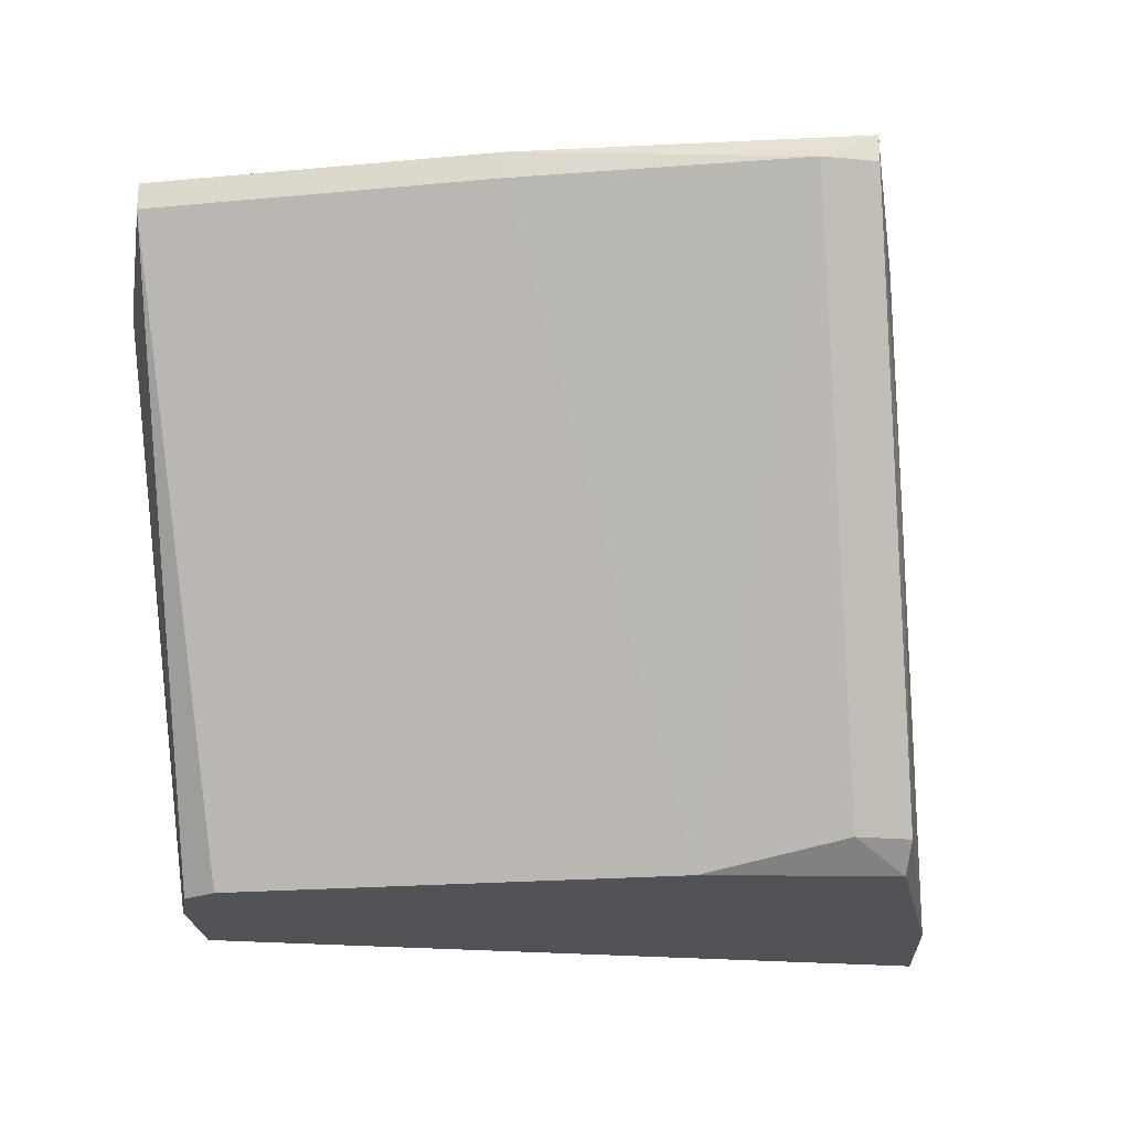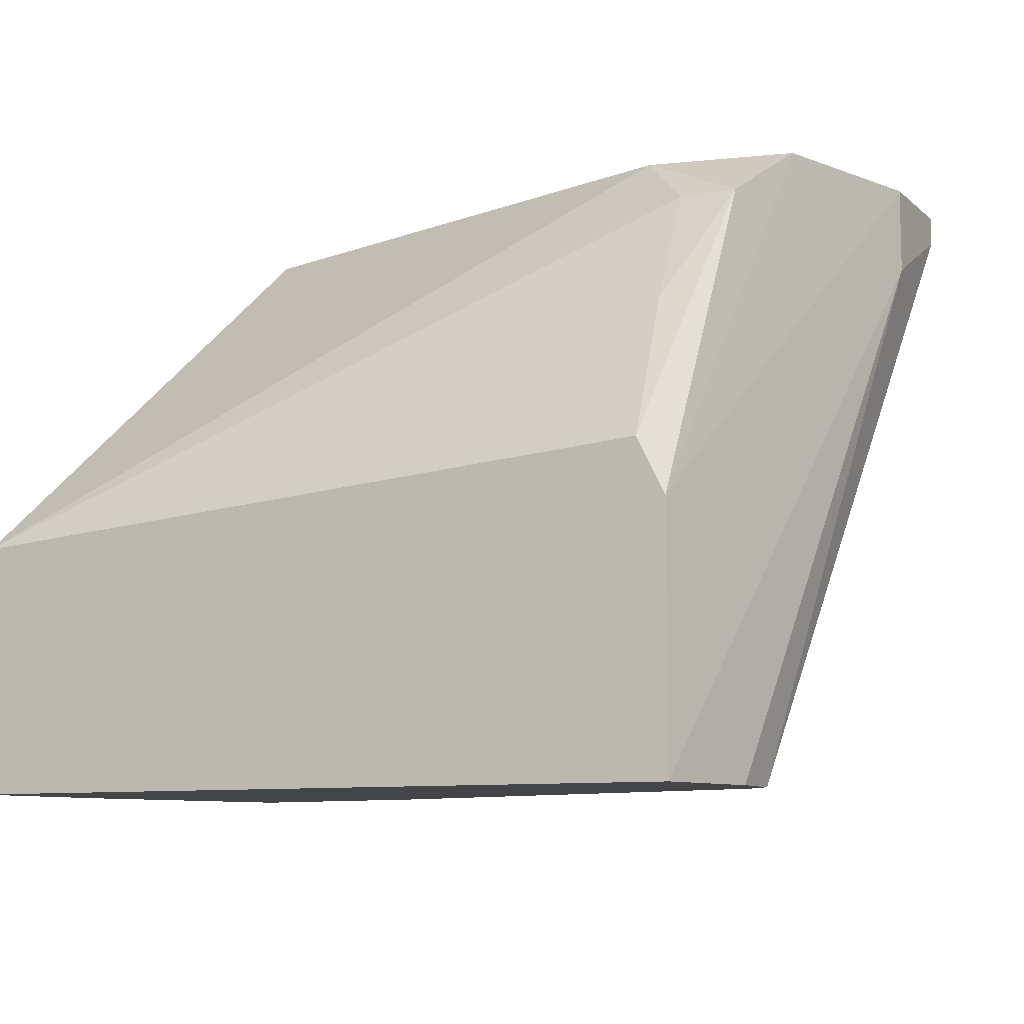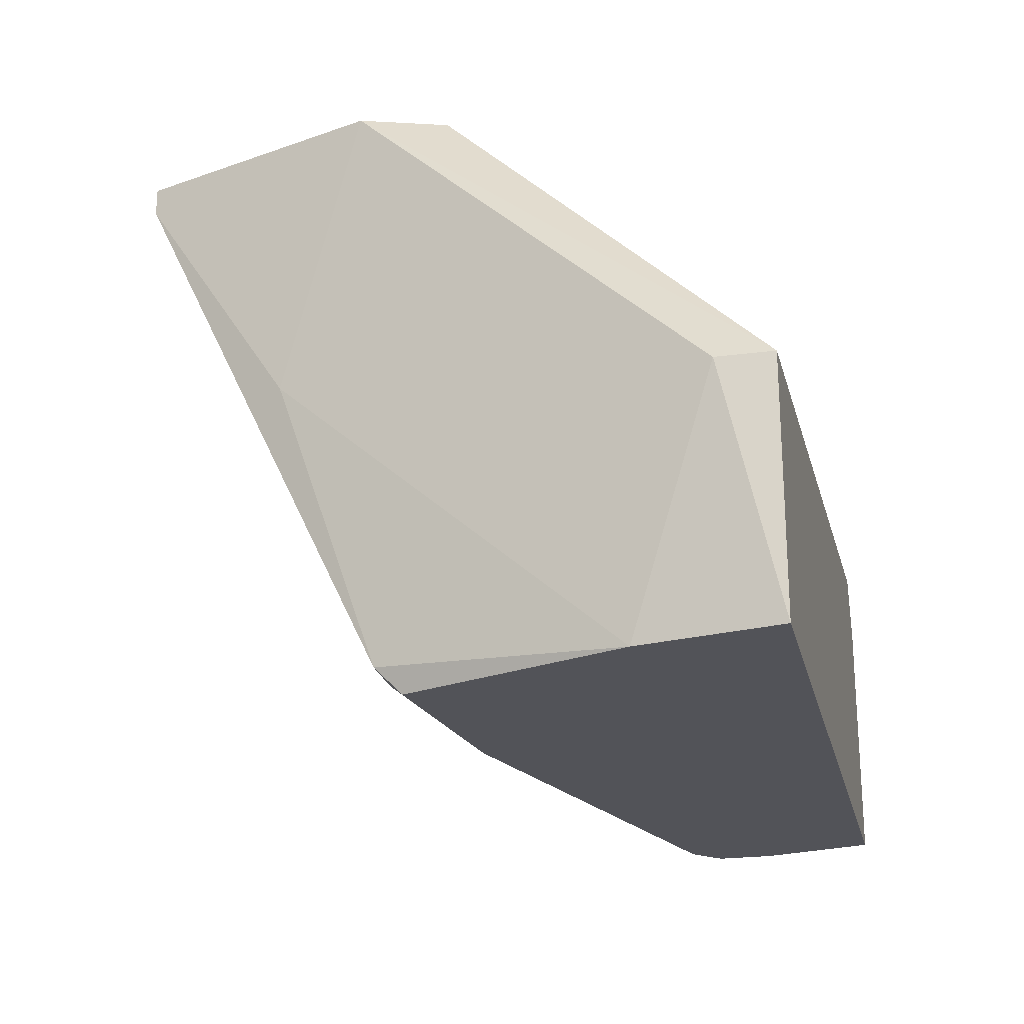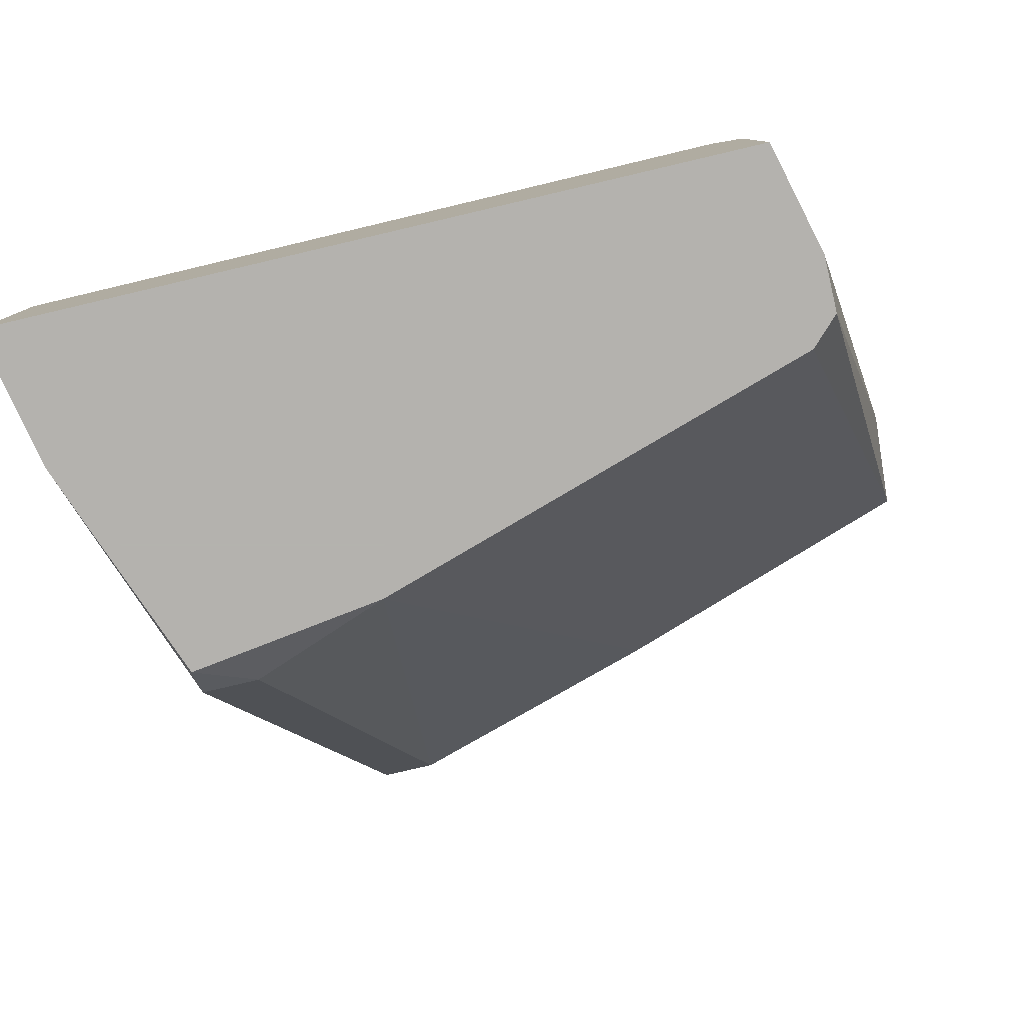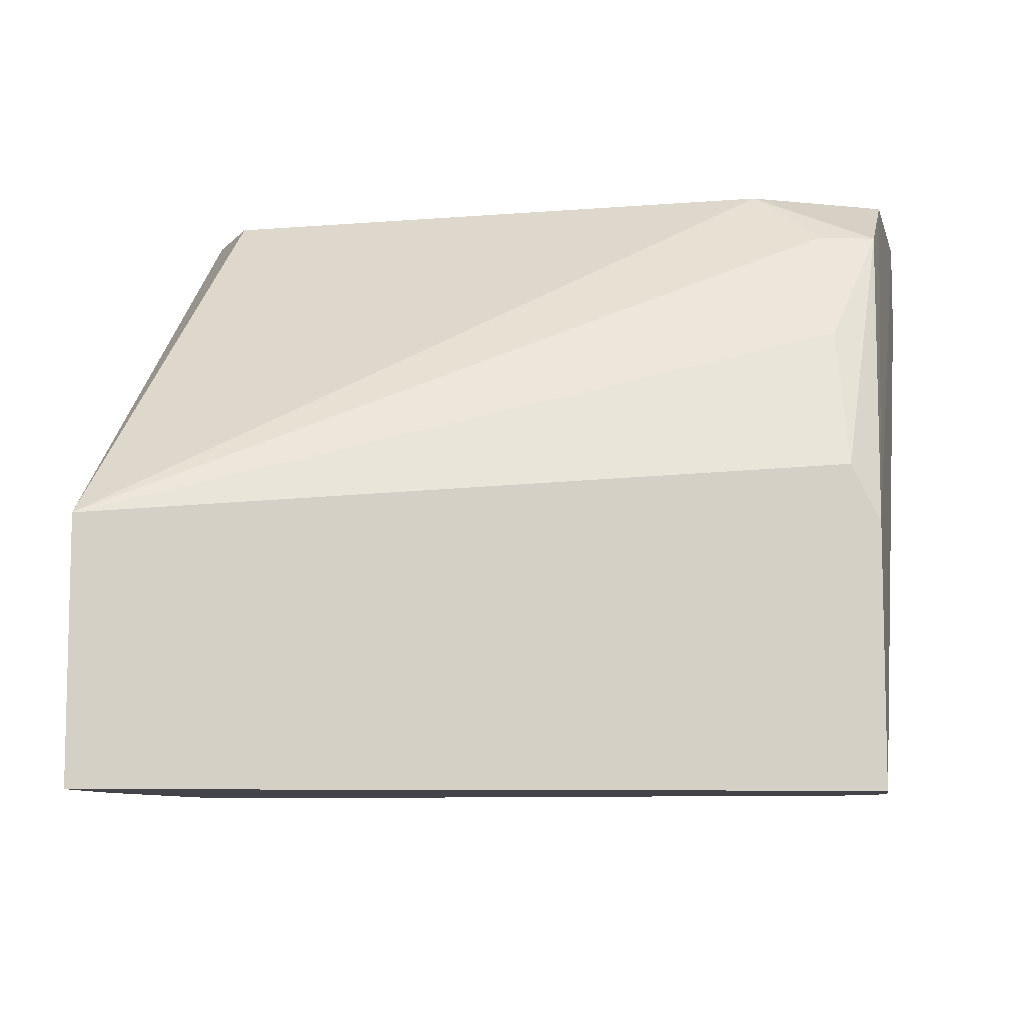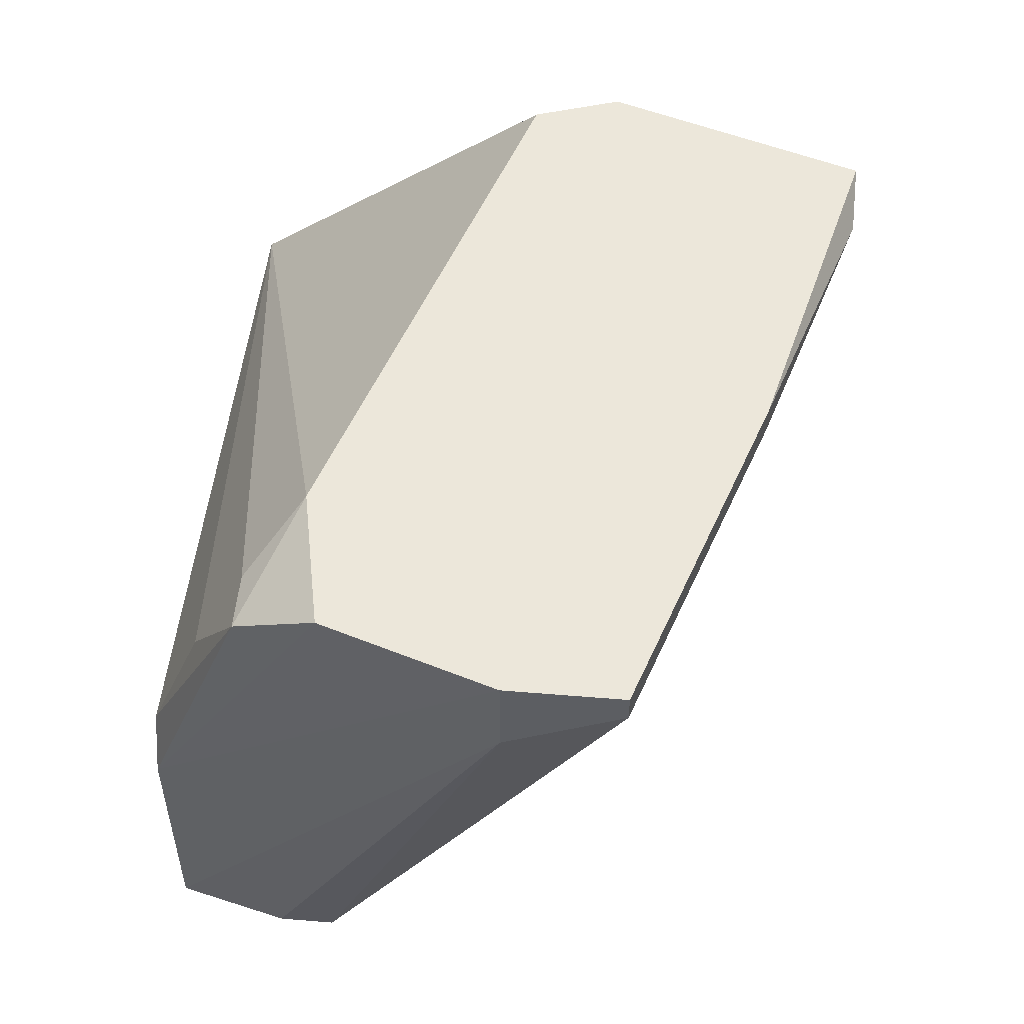
<metadata>
{"format":"obj","ext":"obj","renderer":"f3d","projection":"perspective","resolution":1024,"background":"white","views":[{"elev":-22.1,"azim":-9.2,"up":"+Z"},{"elev":-9.1,"azim":-153.2,"up":"+Z"},{"elev":-22.7,"azim":102.9,"up":"+Z"},{"elev":-79.8,"azim":-166.8,"up":"+Z"},{"elev":-8.5,"azim":175.1,"up":"+Z"},{"elev":52.0,"azim":-84.9,"up":"+Z"}]}
</metadata>
<code>
v 0.0212 0.03119 -0.002843
v 0.0212 0.03288 -0.01042
v 0.0212 0.03288 -0.002843
v 0.000996 0.02782 0.008099
v 0.01615 0.02109 -0.009581
v -0.000688 0.03119 0.003046
v -0.000688 0.03288 -0.001162
v -0.000688 0.02951 0.006415
v 0.01362 0.01267 0.007256
v 0.01194 0.02277 -0.01042
v -0.003212 0.02698 0.008099
v -0.002372 0.02782 -0.01042
v -0.002372 0.02951 -0.01042
v -0.002372 0.02951 0.006415
v 0.01699 0.02277 0.008099
v 0.01699 0.01772 -0.000321
v 0.005206 0.0152 0.007256
v 0.005206 0.0152 0.008099
v 0.01783 0.02109 -0.009581
v 0.01783 0.02025 0.008099
v 0.01783 0.02193 -0.01042
v 0.01531 0.01267 0.007256
v 0.01531 0.01267 0.008099
v -0.004898 0.02193 0.005572
v -0.004898 0.02193 0.008099
v -0.004898 0.01857 0.007256
v -0.004898 0.01857 0.008099
v 0.02036 0.02867 -0.01042
v -0.001529 0.02698 -0.01042
v -0.001529 0.03288 -0.01042
v -0.001529 0.03288 -0.002843
f 6 14 8
f 1 3 20
f 3 1 2
f 21 13 2
f 3 2 30
f 2 13 30
f 13 21 29
f 18 20 4
f 3 30 7
f 20 3 15
f 3 4 15
f 4 20 15
f 18 4 25
f 5 22 9
f 2 1 28
f 21 2 28
f 20 18 23
f 18 9 23
f 9 22 23
f 18 26 17
f 26 29 17
f 9 18 17
f 5 21 19
f 22 5 19
f 21 28 19
f 29 21 10
f 21 5 10
f 5 9 10
f 17 29 10
f 9 17 10
f 14 7 31
f 7 30 31
f 30 25 31
f 31 25 11
f 4 14 11
f 25 4 11
f 14 31 11
f 3 7 6
f 7 14 6
f 1 20 16
f 28 1 16
f 20 23 16
f 23 22 16
f 22 19 16
f 19 28 16
f 26 18 27
f 18 25 27
f 25 26 27
f 30 13 24
f 26 25 24
f 25 30 24
f 29 26 12
f 13 29 12
f 24 13 12
f 26 24 12
f 4 3 8
f 14 4 8
f 3 6 8

</code>
